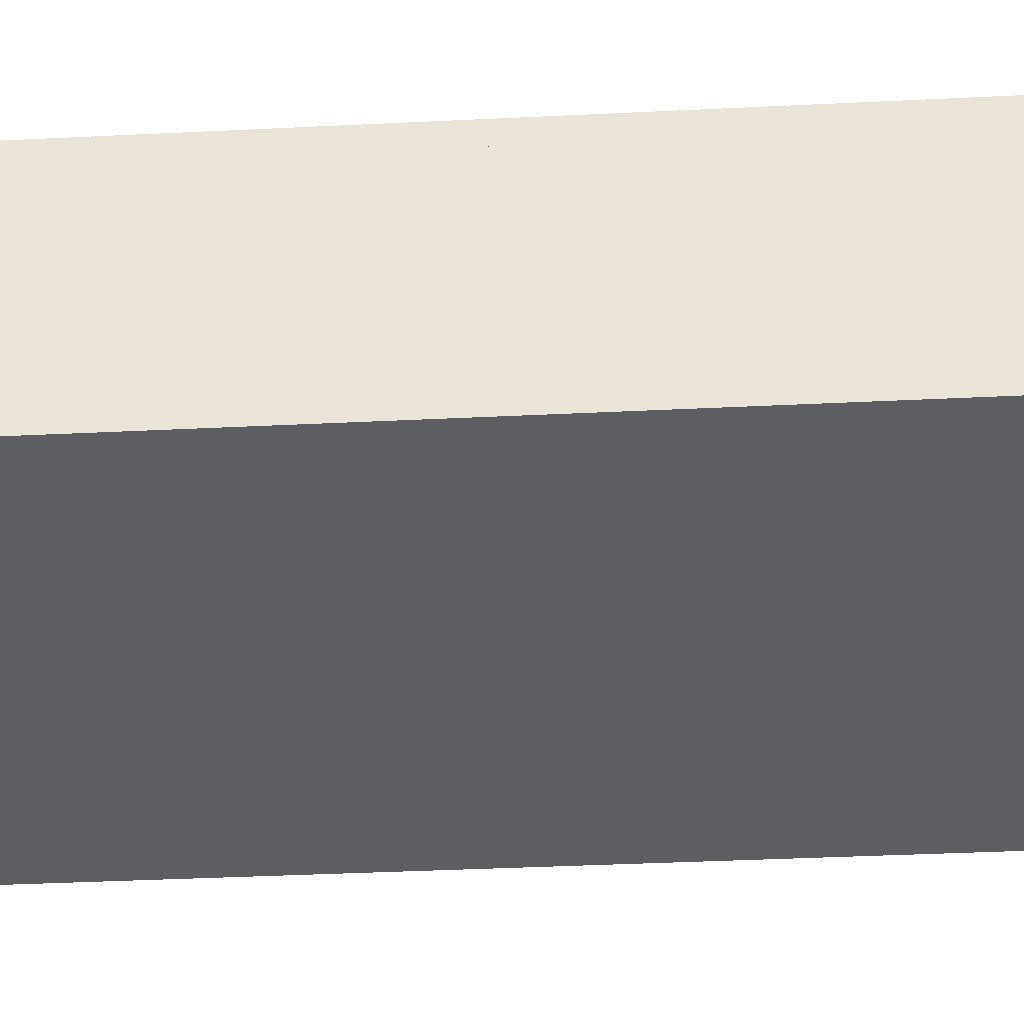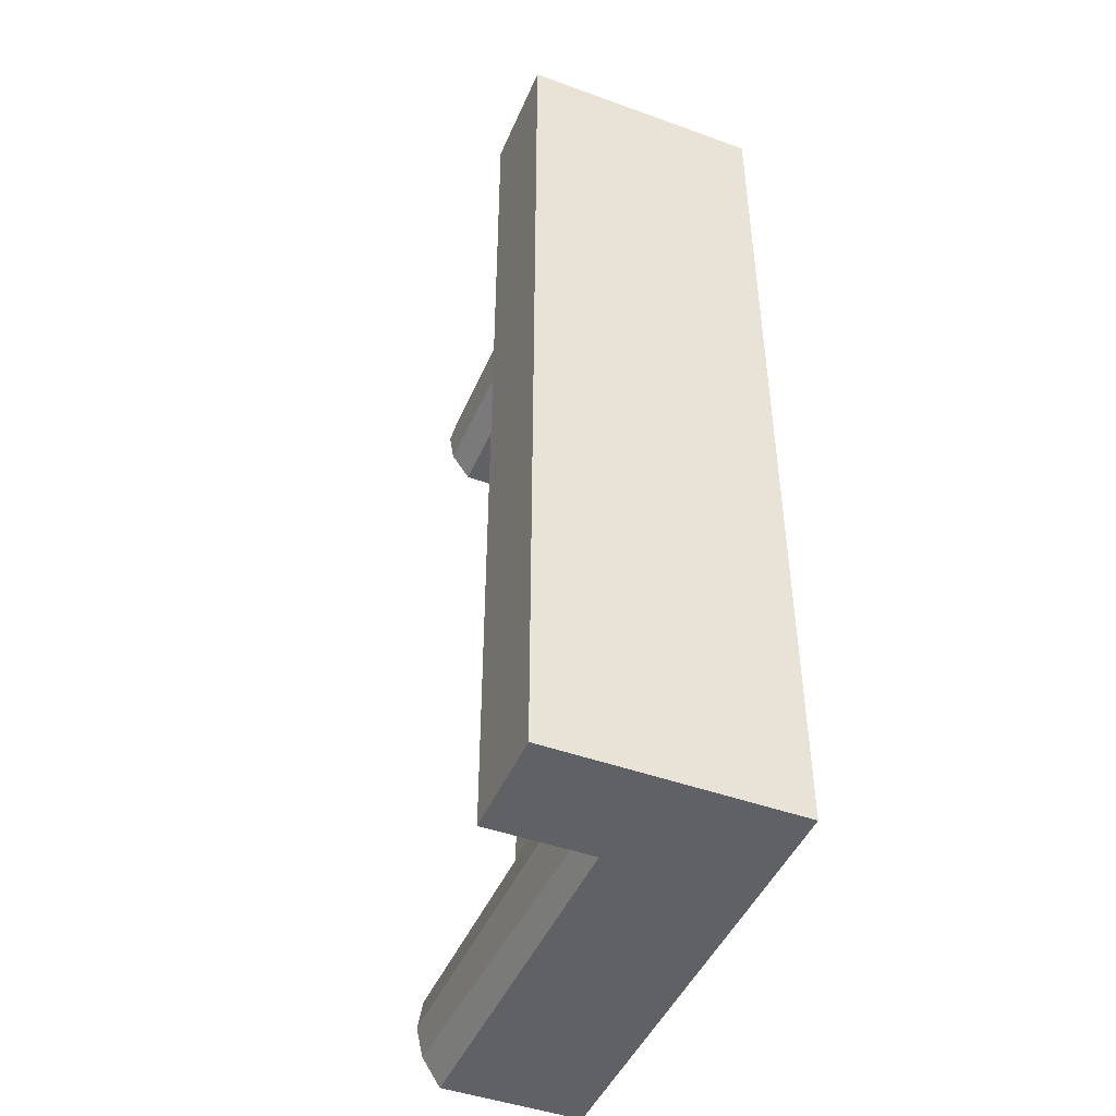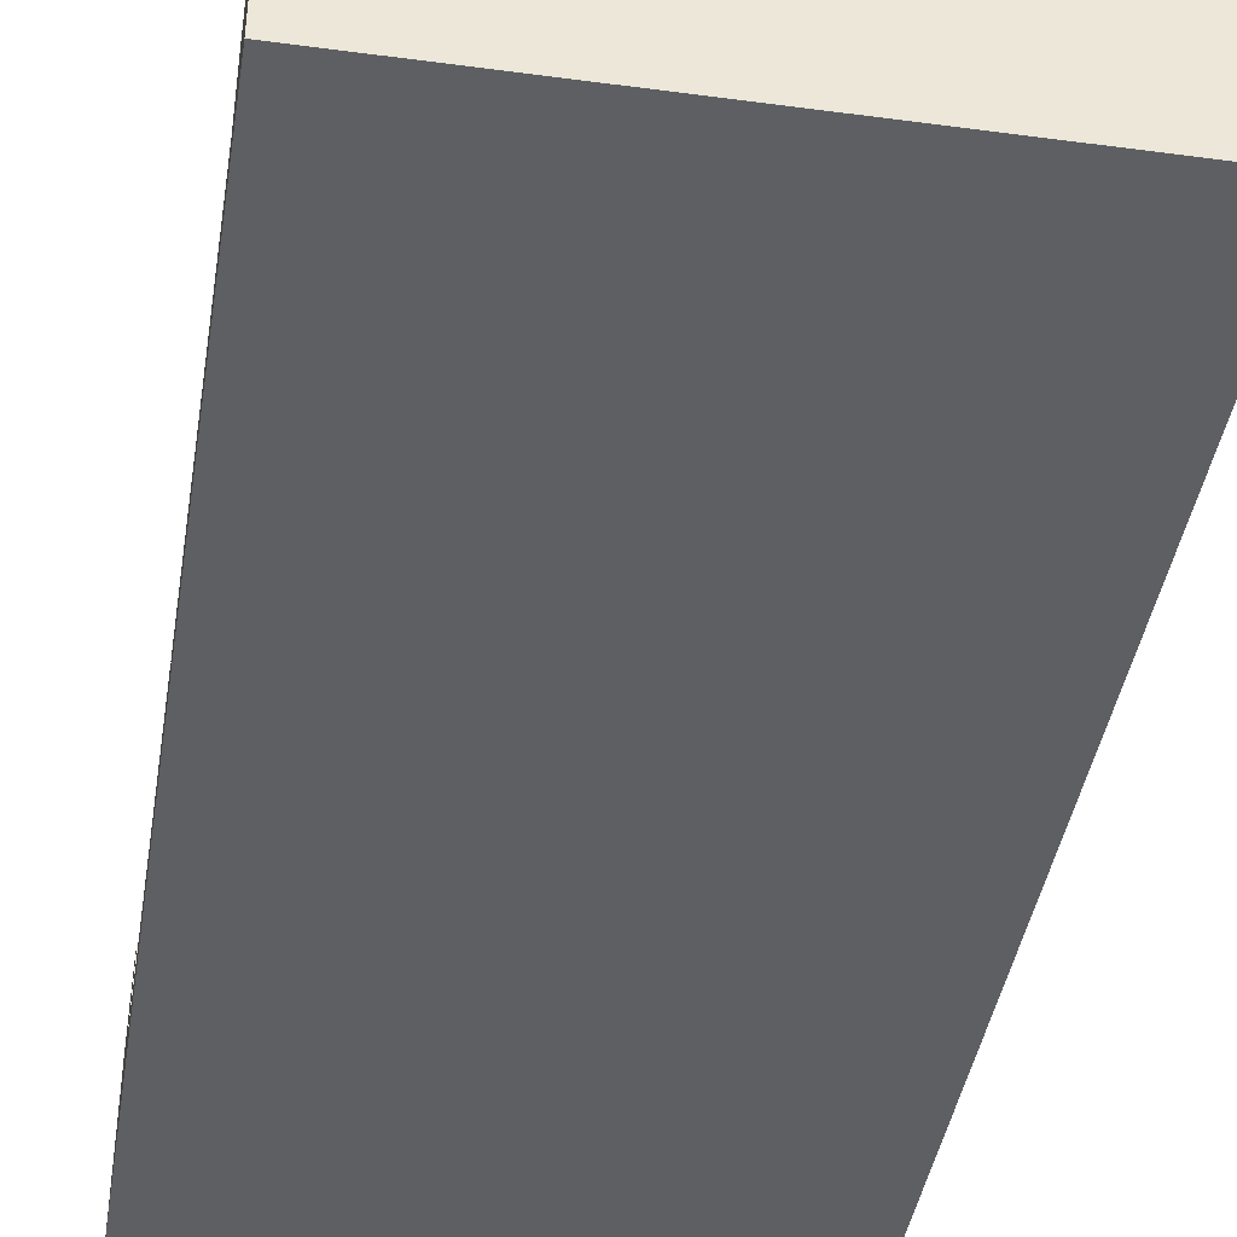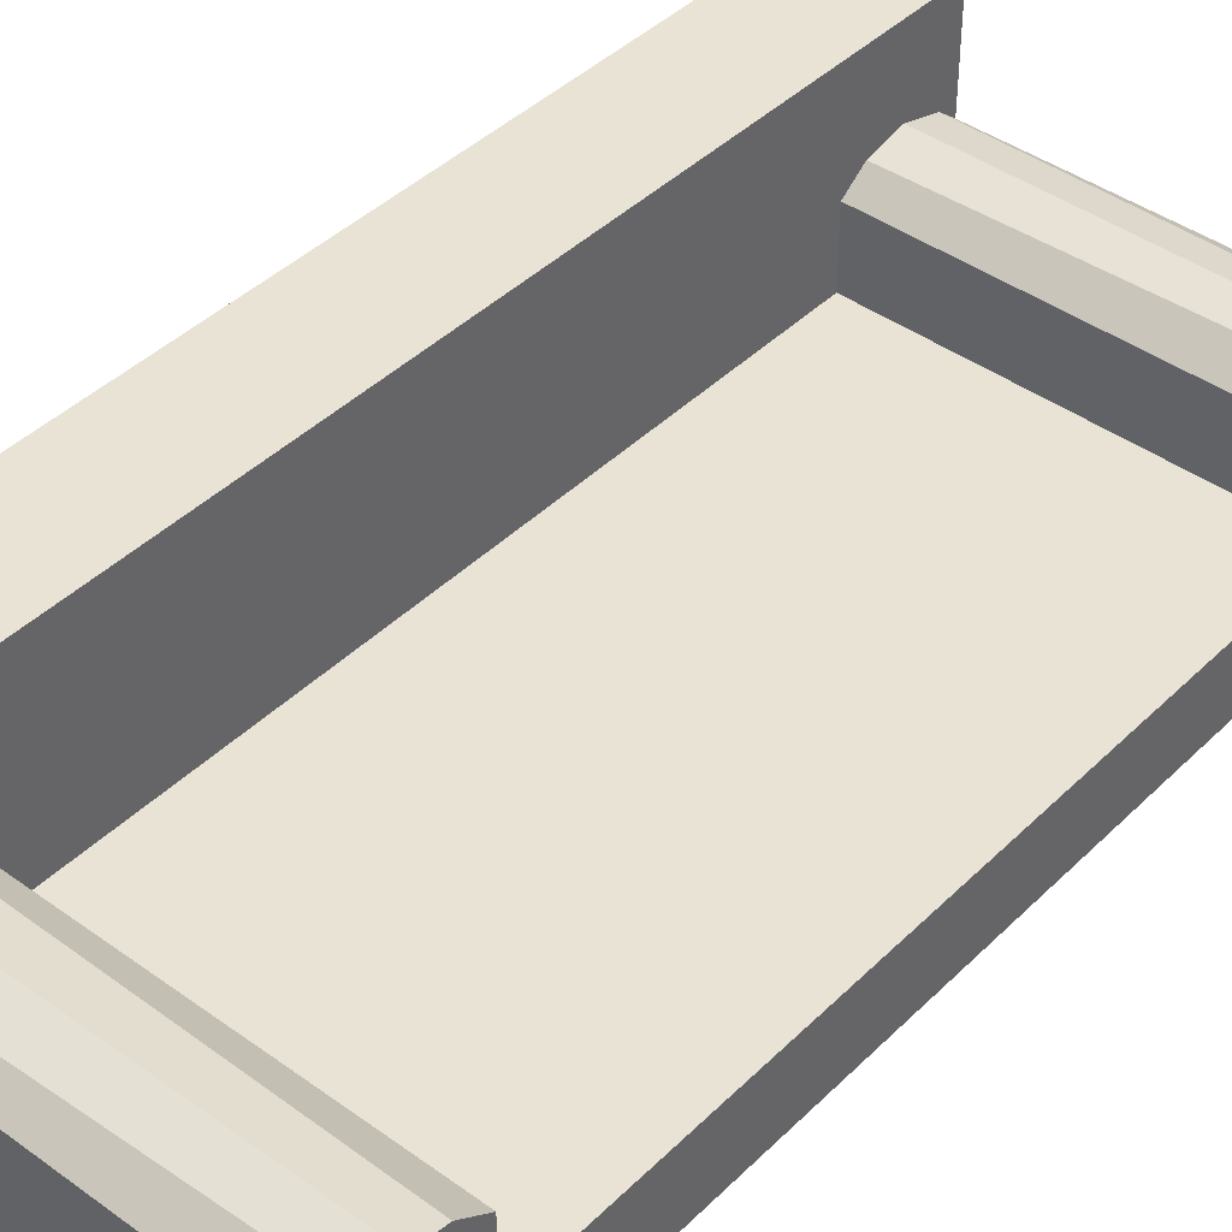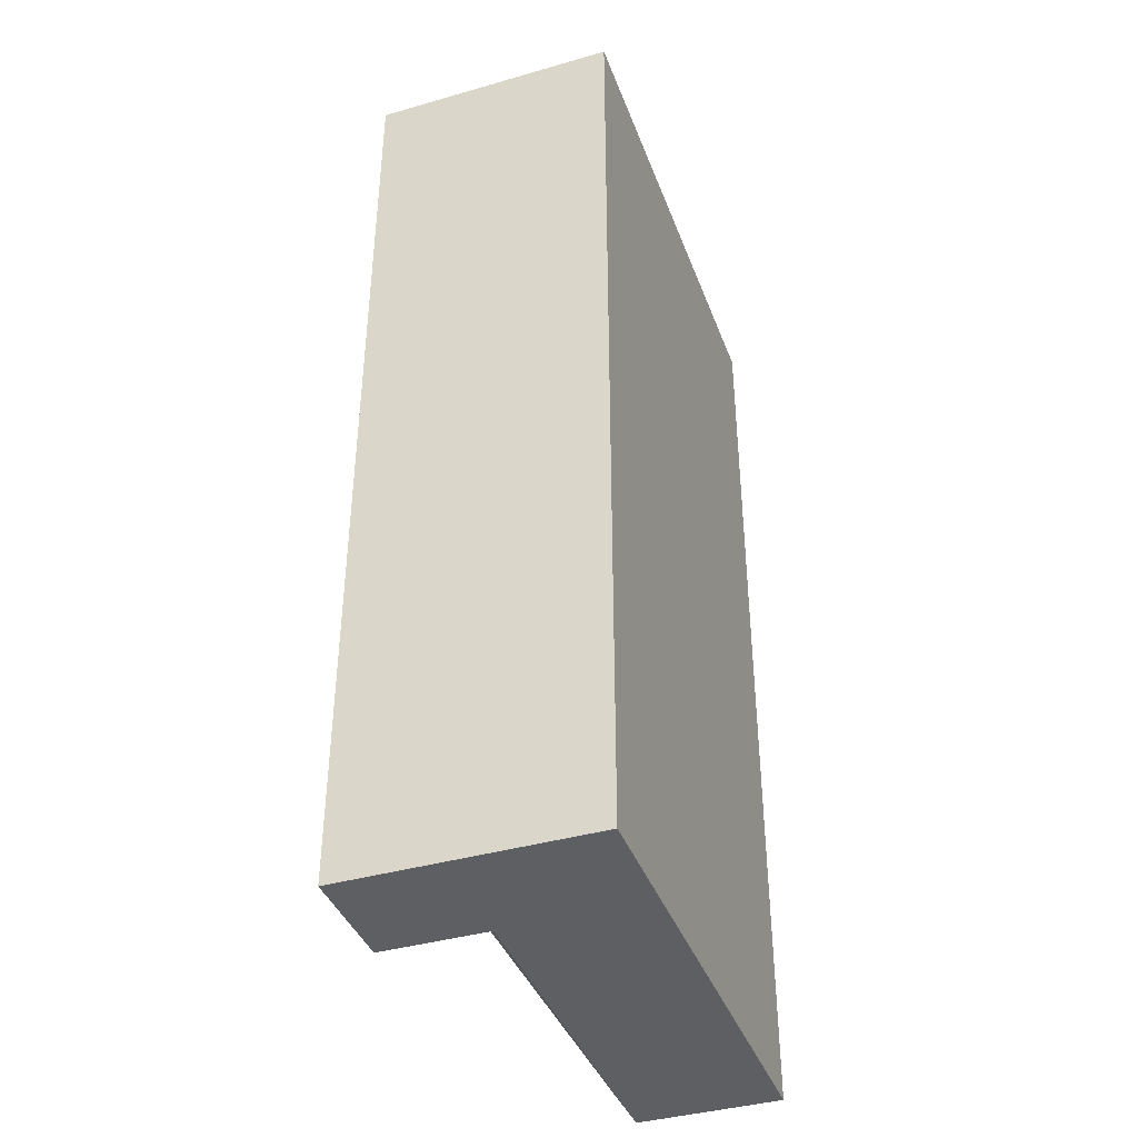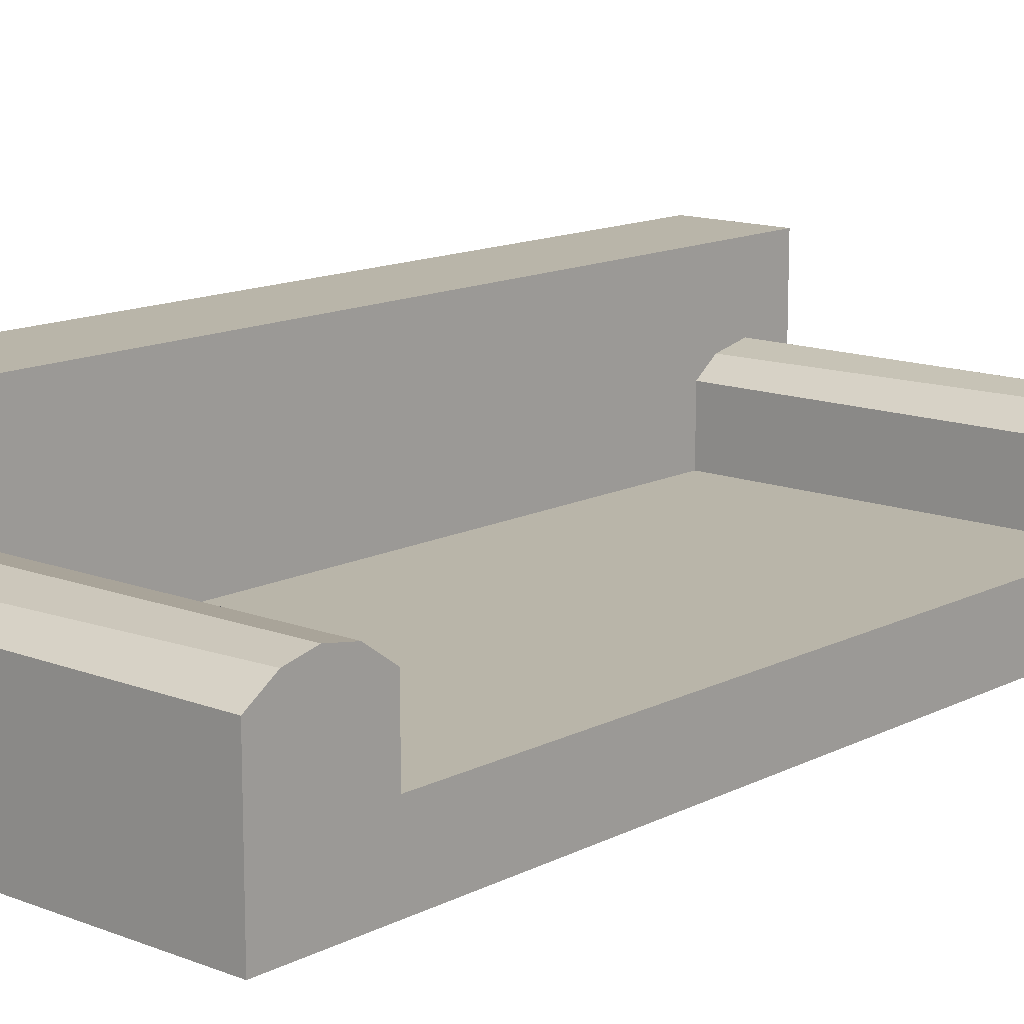
<metadata>
{"format":"obj","ext":"obj","renderer":"f3d","projection":"perspective","resolution":1024,"background":"white","views":[{"elev":-39.1,"azim":-86.5,"up":"+Y"},{"elev":-46.0,"azim":-112.5,"up":"+Z"},{"elev":-41.7,"azim":170.8,"up":"+Y"},{"elev":42.2,"azim":40.8,"up":"+Y"},{"elev":-40.0,"azim":-70.5,"up":"+Z"},{"elev":13.4,"azim":41.3,"up":"+Y"}]}
</metadata>
<code>
o Plane
v -0.5 0 -1
v 0.5 0 -1
v -0.5 0.1483 -1
v 0.5 0.1483 -1
v 0.5 0 -0.7567
v 0.5 0.1483 -0.7567
v -0.5 0 -0.7567
v -0.5 0.1483 -0.7567
v -0.2719 0 -1
v -0.2719 0.1483 -1
v -0.2719 0.1483 -0.7567
v -0.2719 0 -0.7567
v -0.5 0.2955 -1
v 0.5 0.2955 -1
v 0.5 0.2955 -0.7567
v -0.5 0.2955 -0.7567
v -0.2719 0.2955 -1
v -0.2719 0.2955 -0.7567
v 0.5 0.3486 -0.8795
v -0.2719 0.3486 -0.8848
v -0.2719 0.3328 -0.8071
v 0.5 0.3381 -0.8173
v 0.5 0.3346 -0.9412
v -0.2719 0.3269 -0.9607
v -0.5 0.5151 -1
v -0.5 0.5151 -0.7567
v -0.2719 0.5151 -1
v -0.2719 0.5151 -0.7567
v -0.5 0 1
v 0.5 0 1
v -0.5 0.1483 1
v 0.5 0.1483 1
v -0.5 0 0
v 0.5 0 0
v -0.5 0.1483 0
v 0.5 0.1483 0
v 0.5 0 0.7567
v 0.5 0.1483 0.7567
v -0.5 0 0.7567
v -0.5 0.1483 0.7567
v -0.2719 0 1
v -0.2719 0.1483 1
v -0.2719 0.1483 0
v -0.2719 0 0
v -0.2719 0.1483 0.7567
v -0.2719 0 0.7567
v -0.5 0.2955 1
v 0.5 0.2955 1
v -0.5 0.2955 0
v 0.5 0.2955 0.7567
v -0.5 0.2955 0.7567
v -0.2719 0.2955 1
v -0.2719 0.2955 0
v -0.2719 0.2955 0.7567
v 0.5 0.3486 0.8795
v -0.2719 0.3486 0.8848
v -0.2719 0.3328 0.8071
v 0.5 0.3381 0.8173
v 0.5 0.3346 0.9412
v -0.2719 0.3269 0.9607
v -0.5 0.5151 1
v -0.5 0.5151 0
v -0.5 0.5151 0.7567
v -0.2719 0.5151 1
v -0.2719 0.5151 0
v -0.2719 0.5151 0.7567
f 12 9 2 5
f 10 3 13 17
f 9 1 3 10
f 5 2 4 6
f 7 33 35 8
f 1 7 8 3
f 34 5 6 36
f 43 36 6 11
f 44 12 5 34
f 33 7 12 44
f 43 11 18 53
f 2 9 10 4
f 8 35 49 16
f 7 1 9 12
f 18 15 22 21
f 13 16 26 25
f 53 18 28 65
f 4 10 17 14
f 3 8 16 13
f 11 6 15 18
f 6 4 14 23 19 22 15
f 62 65 28 26
f 20 19 23 24
f 21 22 19 20
f 24 23 14 17
f 17 18 21 20 24
f 26 28 27 25
f 16 49 62 26
f 18 17 27 28
f 17 13 25 27
f 46 37 30 41
f 42 52 47 31
f 41 42 31 29
f 37 38 32 30
f 39 40 35 33
f 43 36 34 44
f 29 31 40 39
f 34 36 38 37
f 43 45 38 36
f 44 34 37 46
f 33 44 46 39
f 43 53 54 45
f 35 43 44 33
f 30 32 42 41
f 40 51 49 35
f 39 46 41 29
f 54 57 58 50
f 47 61 63 51
f 53 65 66 54
f 32 48 52 42
f 35 49 53 43
f 31 47 51 40
f 45 54 50 38
f 38 50 58 55 59 48 32
f 62 63 66 65
f 56 60 59 55
f 57 56 55 58
f 60 52 48 59
f 52 60 56 57 54
f 63 61 64 66
f 51 63 62 49
f 54 66 64 52
f 49 62 65 53
f 52 64 61 47

</code>
